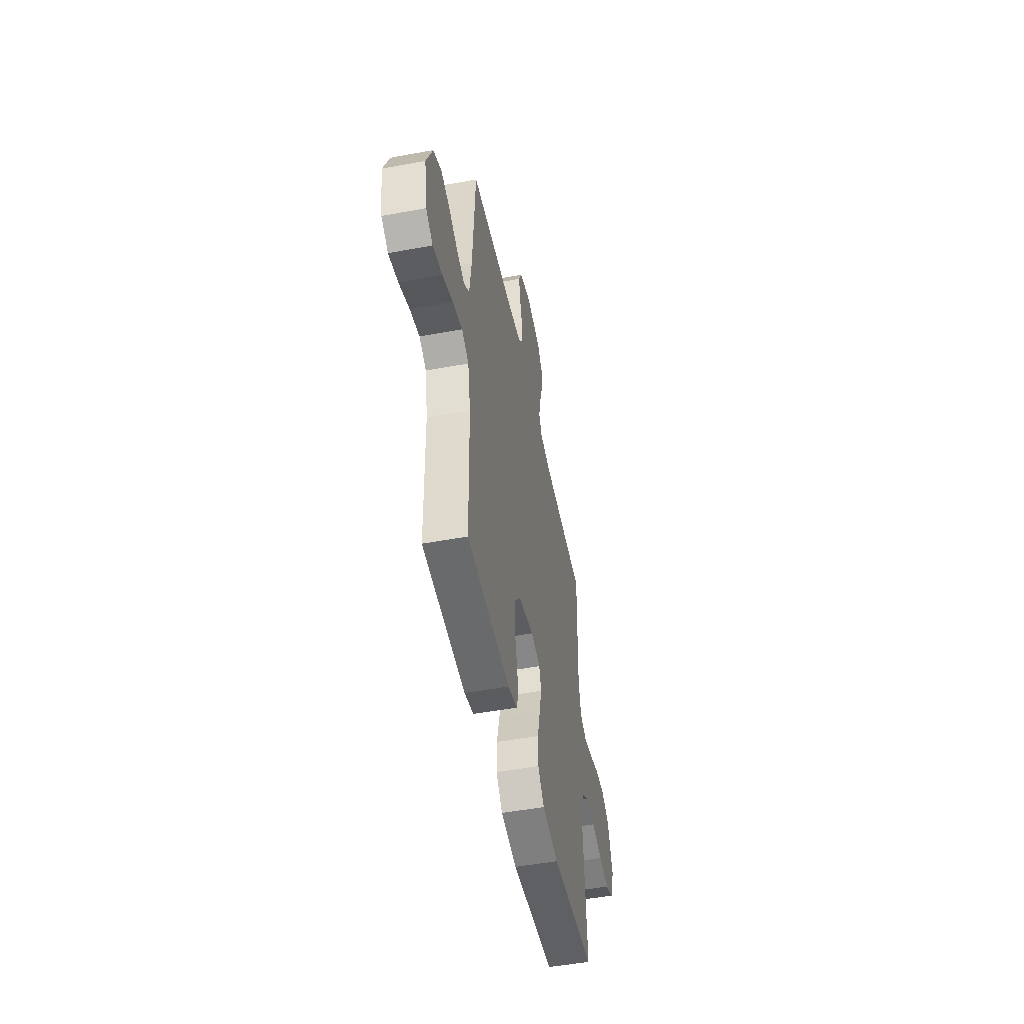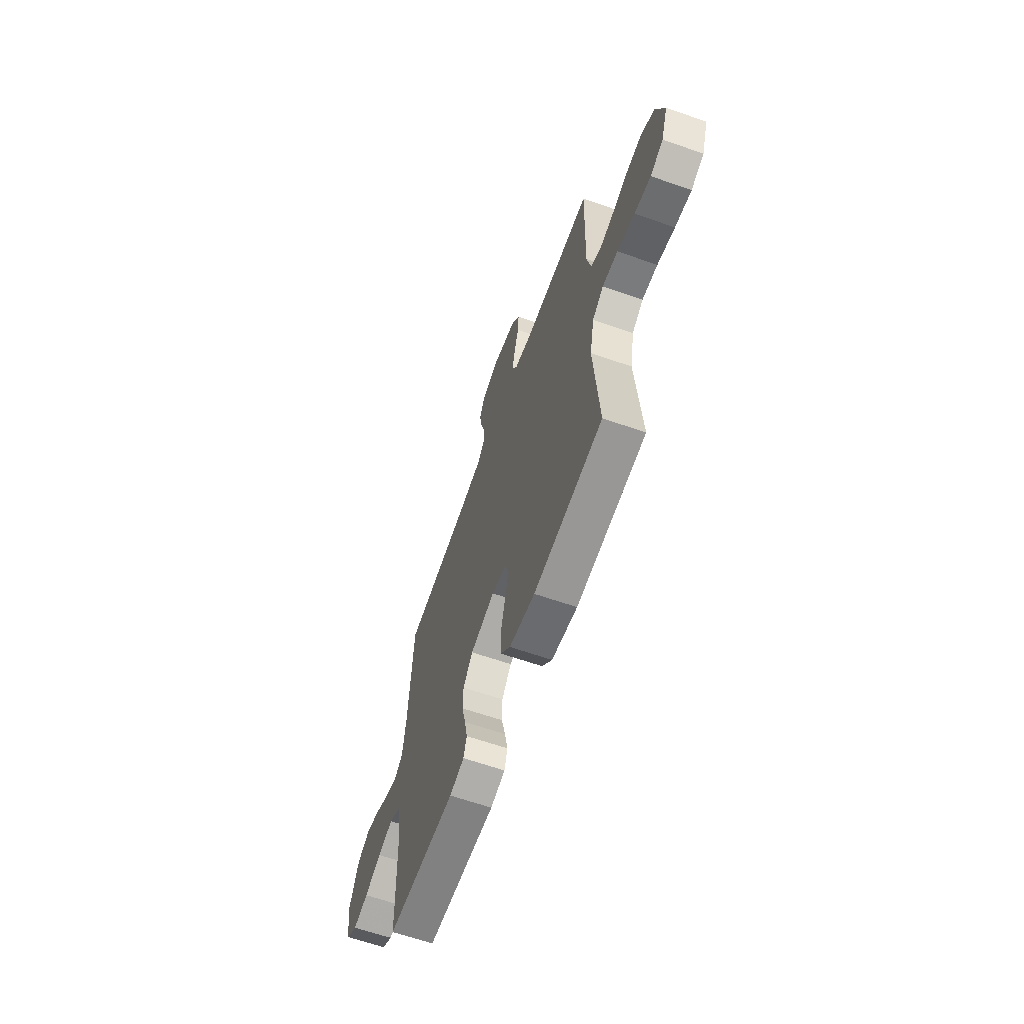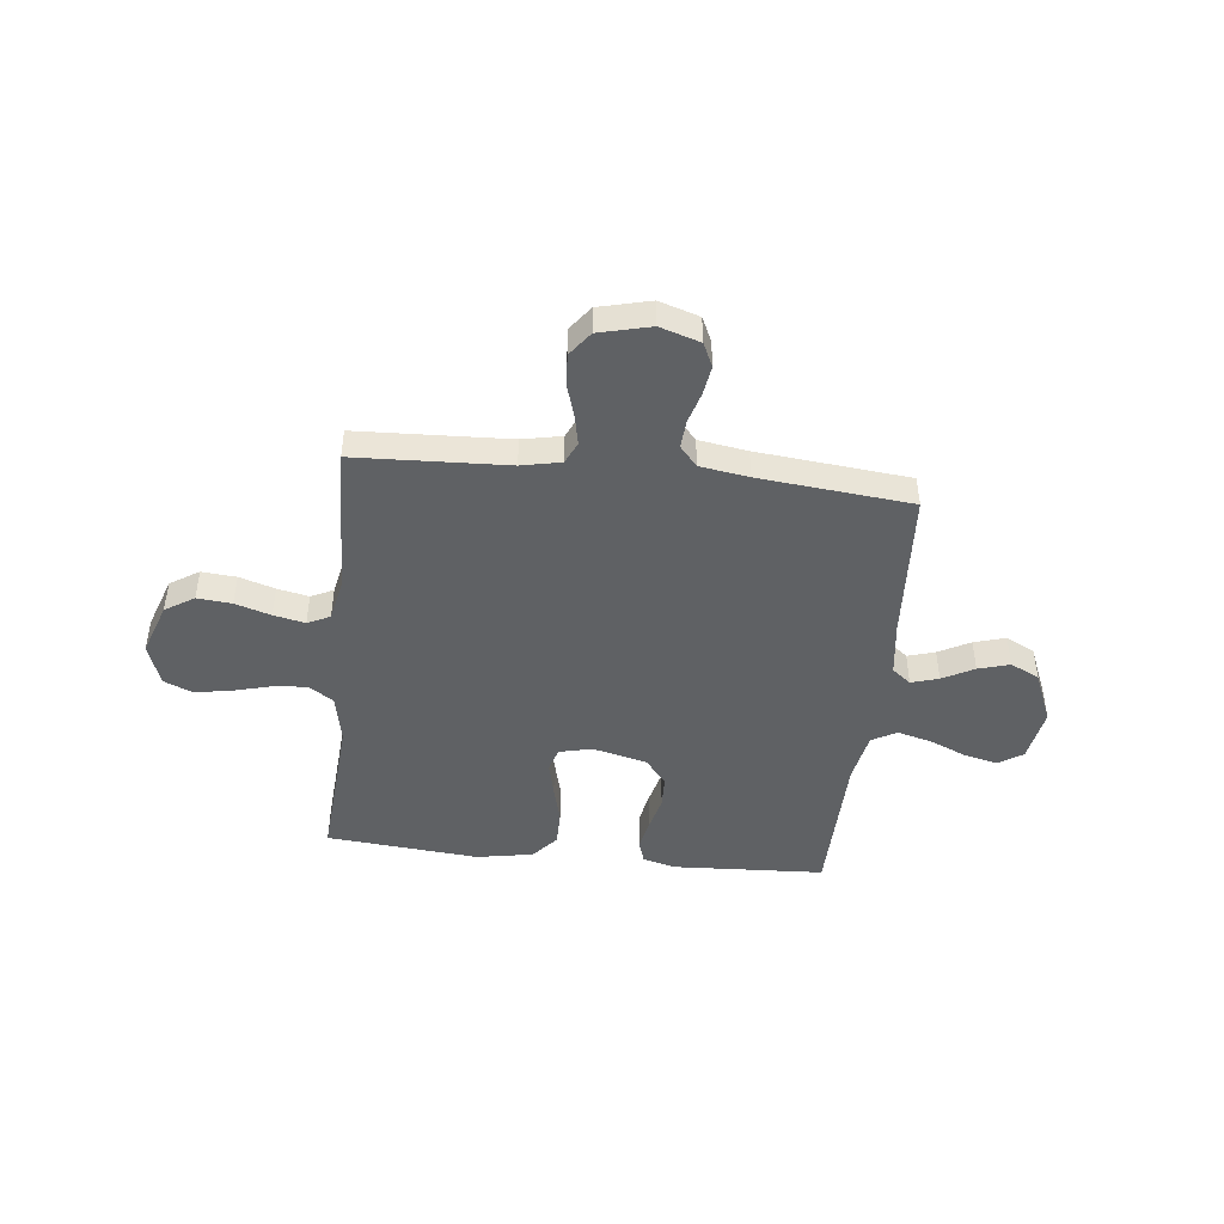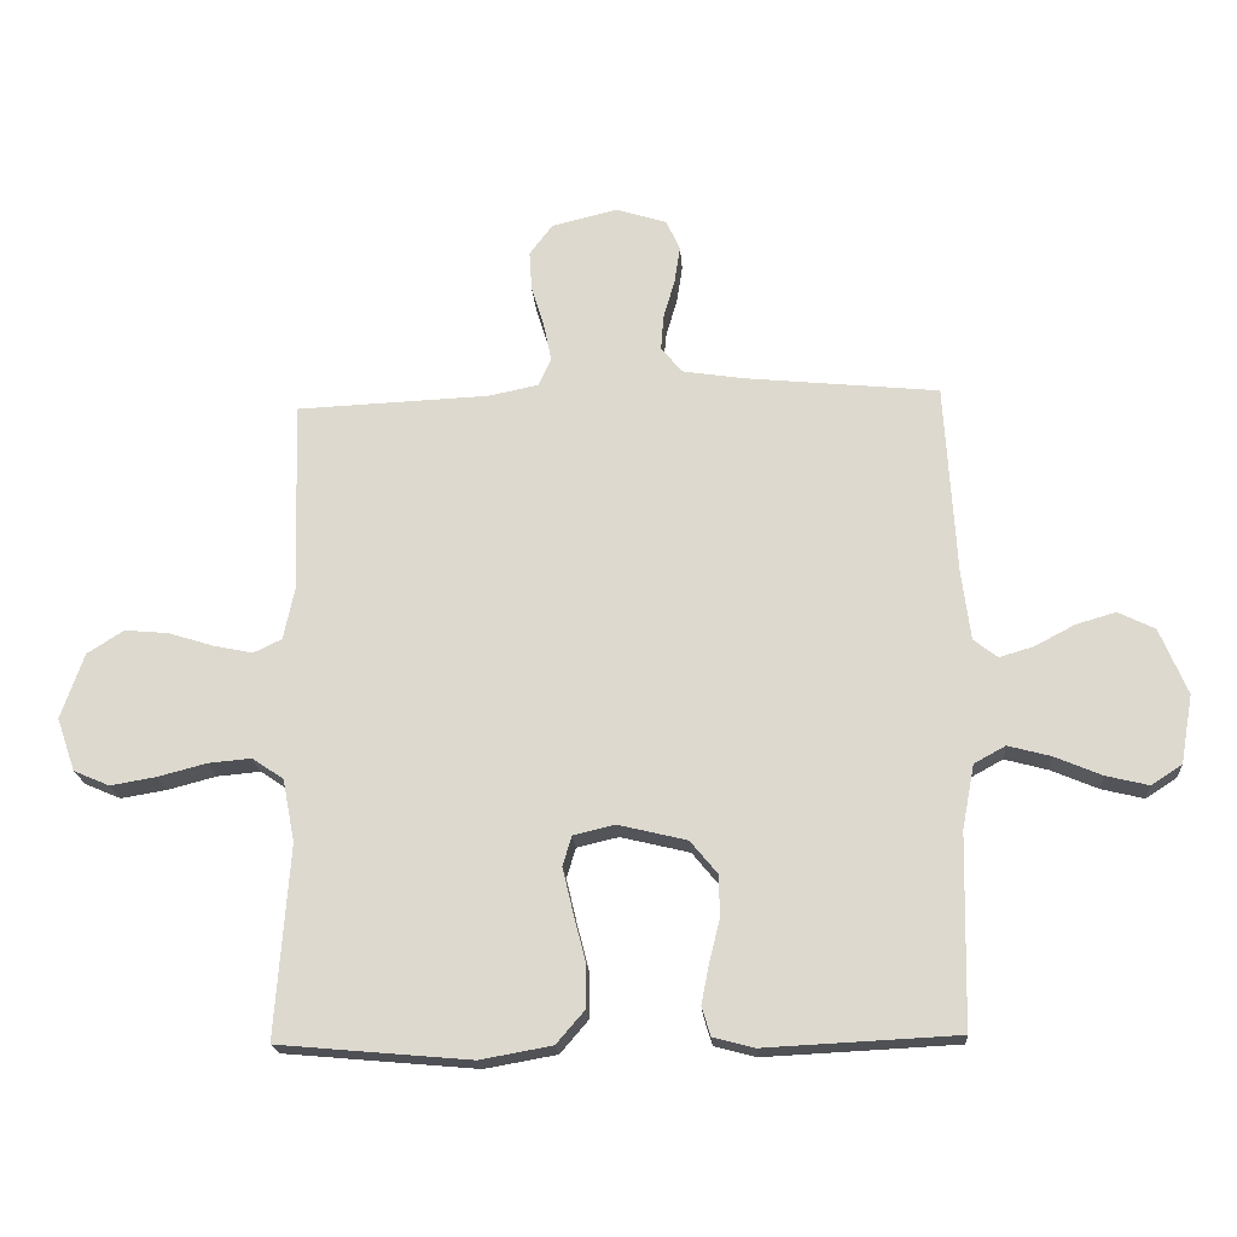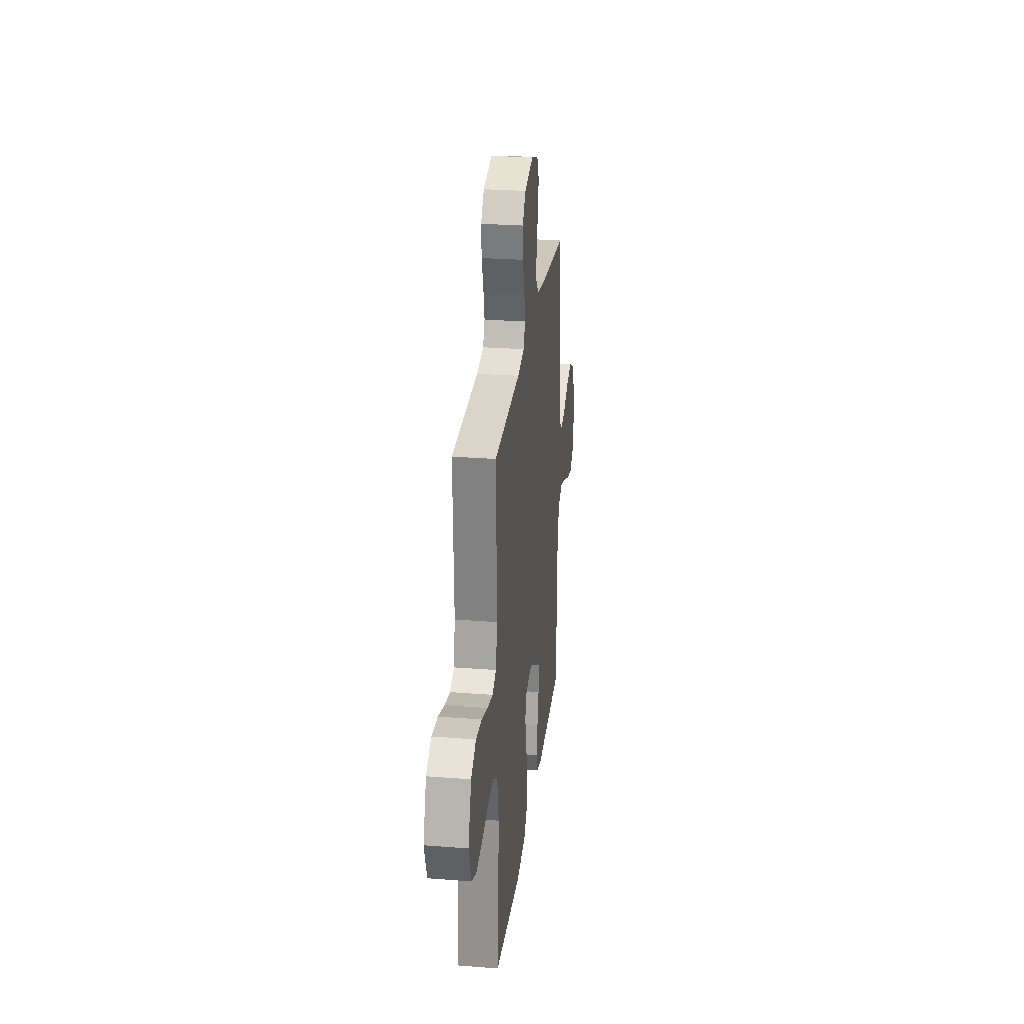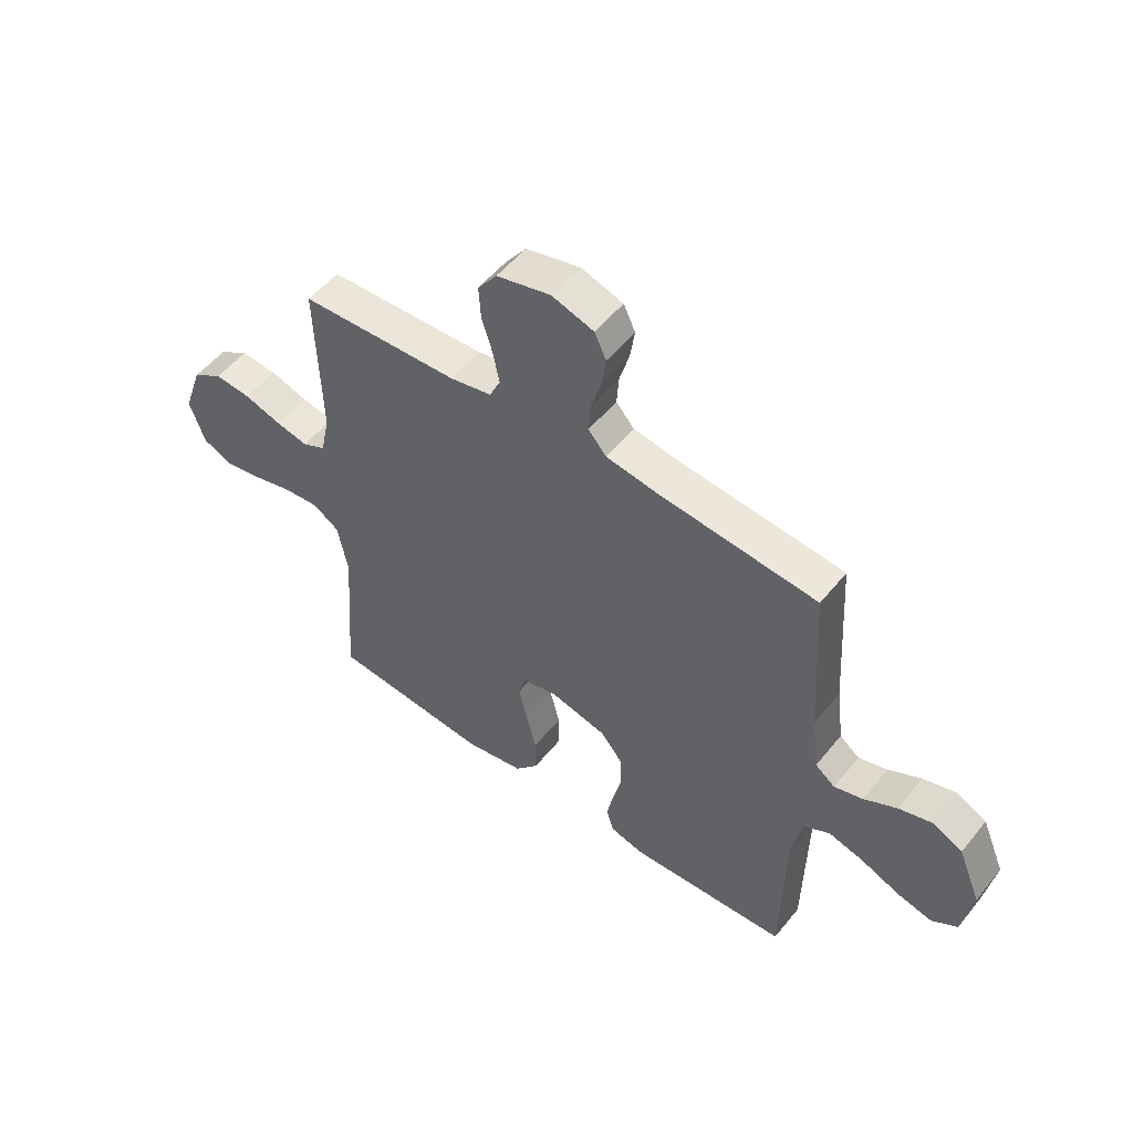
<metadata>
{"format":"obj","ext":"obj","renderer":"f3d","projection":"perspective","resolution":1024,"background":"white","views":[{"elev":-50.2,"azim":101.5,"up":"+Z"},{"elev":-63.3,"azim":-109.5,"up":"+Z"},{"elev":-46.0,"azim":-6.2,"up":"+Y"},{"elev":-19.7,"azim":4.0,"up":"+Z"},{"elev":26.9,"azim":-83.1,"up":"+Z"},{"elev":52.6,"azim":37.8,"up":"+Z"}]}
</metadata>
<code>
v -0.5 0.07 -0.5
v -0.478 0.07 -0.2
v -0.497 0.07 -0.102
v -0.546 0.07 -0.069
v -0.613 0.07 -0.075
v -0.689 0.07 -0.095
v -0.76 0.07 -0.107
v -0.816 0.07 -0.083
v -0.845 0.07 0
v -0.809 0.07 0.103
v -0.752 0.07 0.139
v -0.684 0.07 0.133
v -0.614 0.07 0.111
v -0.552 0.07 0.098
v -0.508 0.07 0.119
v -0.491 0.07 0.2
v -0.5 0.07 0.5
v -0.2 0.07 0.513
v -0.122 0.07 0.529
v -0.102 0.07 0.572
v -0.114 0.07 0.631
v -0.134 0.07 0.696
v -0.138 0.07 0.758
v -0.102 0.07 0.806
v 0 0.07 0.831
v 0.079 0.07 0.806
v 0.101 0.07 0.759
v 0.092 0.07 0.701
v 0.074 0.07 0.639
v 0.07 0.07 0.584
v 0.104 0.07 0.545
v 0.2 0.07 0.53
v 0.5 0.07 0.5
v 0.518 0.07 0.2
v 0.532 0.07 0.093
v 0.569 0.07 0.064
v 0.623 0.07 0.08
v 0.685 0.07 0.113
v 0.747 0.07 0.131
v 0.804 0.07 0.103
v 0.847 0.07 0
v 0.828 0.07 -0.107
v 0.78 0.07 -0.138
v 0.714 0.07 -0.122
v 0.641 0.07 -0.091
v 0.574 0.07 -0.073
v 0.525 0.07 -0.1
v 0.506 0.07 -0.2
v 0.5 0.07 -0.5
v 0.2 0.07 -0.515
v 0.136 0.07 -0.498
v 0.122 0.07 -0.453
v 0.134 0.07 -0.392
v 0.151 0.07 -0.323
v 0.149 0.07 -0.259
v 0.107 0.07 -0.208
v 0 0.07 -0.182
v -0.065 0.07 -0.197
v -0.079 0.07 -0.244
v -0.063 0.07 -0.312
v -0.044 0.07 -0.387
v -0.044 0.07 -0.456
v -0.088 0.07 -0.507
v -0.2 0.07 -0.527
v -0.5 0 -0.5
v -0.478 0 -0.2
v -0.497 0 -0.102
v -0.546 0 -0.069
v -0.613 0 -0.075
v -0.689 0 -0.095
v -0.76 0 -0.107
v -0.816 0 -0.083
v -0.845 0 0
v -0.809 0 0.103
v -0.752 0 0.139
v -0.684 0 0.133
v -0.614 0 0.111
v -0.552 0 0.098
v -0.508 0 0.119
v -0.491 0 0.2
v -0.5 0 0.5
v -0.2 0 0.513
v -0.122 0 0.529
v -0.102 0 0.572
v -0.114 0 0.631
v -0.134 0 0.696
v -0.138 0 0.758
v -0.102 0 0.806
v 0 0 0.831
v 0.079 0 0.806
v 0.101 0 0.759
v 0.092 0 0.701
v 0.074 0 0.639
v 0.07 0 0.584
v 0.104 0 0.545
v 0.2 0 0.53
v 0.5 0 0.5
v 0.518 0 0.2
v 0.532 0 0.093
v 0.569 0 0.064
v 0.623 0 0.08
v 0.685 0 0.113
v 0.747 0 0.131
v 0.804 0 0.103
v 0.847 0 0
v 0.828 0 -0.107
v 0.78 0 -0.138
v 0.714 0 -0.122
v 0.641 0 -0.091
v 0.574 0 -0.073
v 0.525 0 -0.1
v 0.506 0 -0.2
v 0.5 0 -0.5
v 0.2 0 -0.515
v 0.136 0 -0.498
v 0.122 0 -0.453
v 0.134 0 -0.392
v 0.151 0 -0.323
v 0.149 0 -0.259
v 0.107 0 -0.208
v 0 0 -0.182
v -0.065 0 -0.197
v -0.079 0 -0.244
v -0.063 0 -0.312
v -0.044 0 -0.387
v -0.044 0 -0.456
v -0.088 0 -0.507
v -0.2 0 -0.527
f 63 64 1 2
f 60 61 62 63
f 59 60 63 2
f 58 59 2 3
f 57 58 3 4
f 51 52 53 54
f 49 50 51 54
f 48 49 54 55
f 47 48 55 56
f 42 43 44 45
f 42 45 46
f 41 42 46
f 40 41 46
f 37 38 39 40
f 36 37 40 46
f 35 36 46 47
f 32 33 34
f 31 32 34 35
f 26 27 28 29
f 26 29 30
f 25 26 30
f 24 25 30
f 21 22 23 24
f 20 21 24 30
f 19 20 30 31
f 16 17 18
f 15 16 18 19
f 10 11 12 13
f 10 13 14
f 9 10 14
f 8 9 14
f 5 6 7 8
f 4 5 8 14
f 57 4 14 15
f 35 47 56 57
f 31 35 57
f 15 19 31 57
f 66 65 128 127
f 127 126 125 124
f 66 127 124 123
f 67 66 123 122
f 68 67 122 121
f 118 117 116 115
f 118 115 114 113
f 119 118 113 112
f 120 119 112 111
f 109 108 107 106
f 110 109 106
f 110 106 105
f 110 105 104
f 104 103 102 101
f 110 104 101 100
f 111 110 100 99
f 98 97 96
f 99 98 96 95
f 93 92 91 90
f 94 93 90
f 94 90 89
f 94 89 88
f 88 87 86 85
f 94 88 85 84
f 95 94 84 83
f 82 81 80
f 83 82 80 79
f 77 76 75 74
f 78 77 74
f 78 74 73
f 78 73 72
f 72 71 70 69
f 78 72 69 68
f 79 78 68 121
f 121 120 111 99
f 121 99 95
f 121 95 83 79
f 1 65 66 2
f 2 66 67 3
f 3 67 68 4
f 4 68 69 5
f 5 69 70 6
f 6 70 71 7
f 7 71 72 8
f 8 72 73 9
f 9 73 74 10
f 10 74 75 11
f 11 75 76 12
f 12 76 77 13
f 13 77 78 14
f 14 78 79 15
f 15 79 80 16
f 16 80 81 17
f 17 81 82 18
f 18 82 83 19
f 19 83 84 20
f 20 84 85 21
f 21 85 86 22
f 22 86 87 23
f 23 87 88 24
f 24 88 89 25
f 25 89 90 26
f 26 90 91 27
f 27 91 92 28
f 28 92 93 29
f 29 93 94 30
f 30 94 95 31
f 31 95 96 32
f 32 96 97 33
f 33 97 98 34
f 34 98 99 35
f 35 99 100 36
f 36 100 101 37
f 37 101 102 38
f 38 102 103 39
f 39 103 104 40
f 40 104 105 41
f 41 105 106 42
f 42 106 107 43
f 43 107 108 44
f 44 108 109 45
f 45 109 110 46
f 46 110 111 47
f 47 111 112 48
f 48 112 113 49
f 49 113 114 50
f 50 114 115 51
f 51 115 116 52
f 52 116 117 53
f 53 117 118 54
f 54 118 119 55
f 55 119 120 56
f 56 120 121 57
f 57 121 122 58
f 58 122 123 59
f 59 123 124 60
f 60 124 125 61
f 61 125 126 62
f 62 126 127 63
f 63 127 128 64
f 64 128 65 1

</code>
